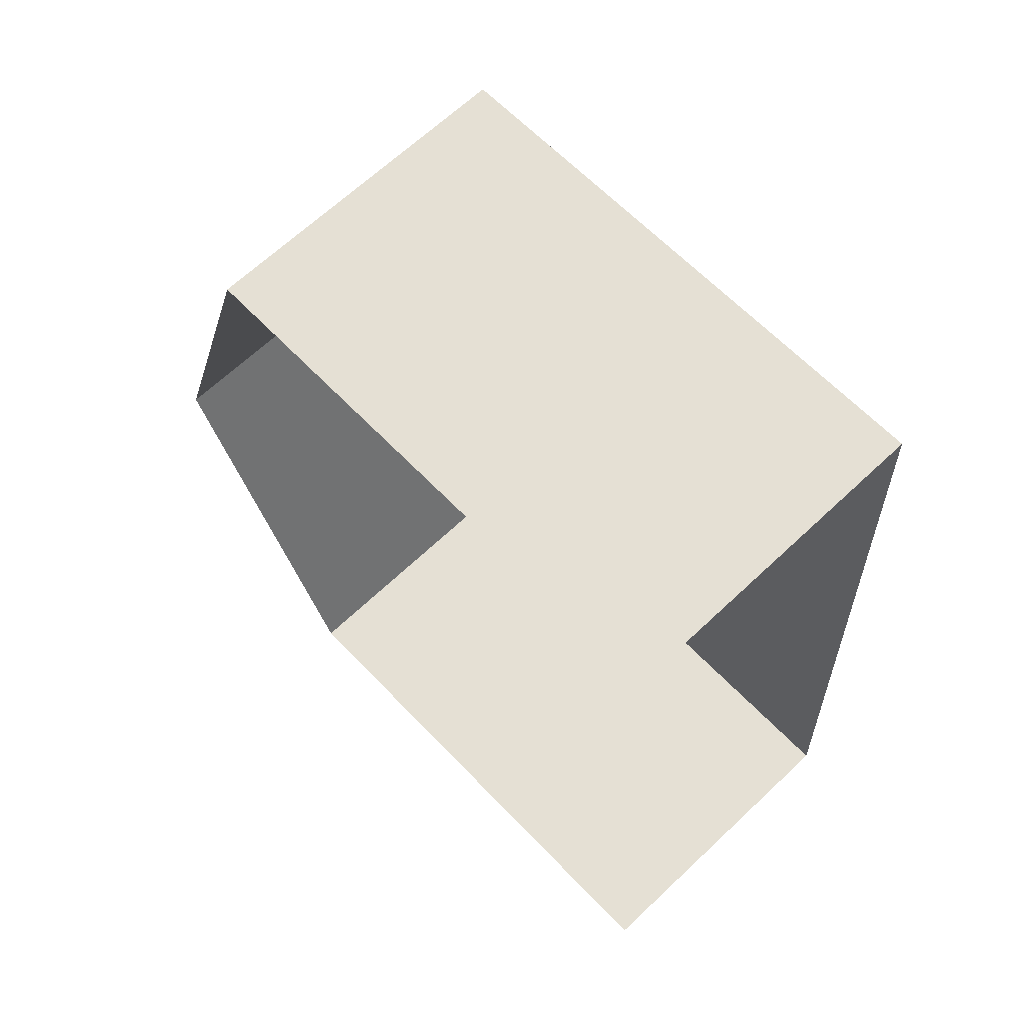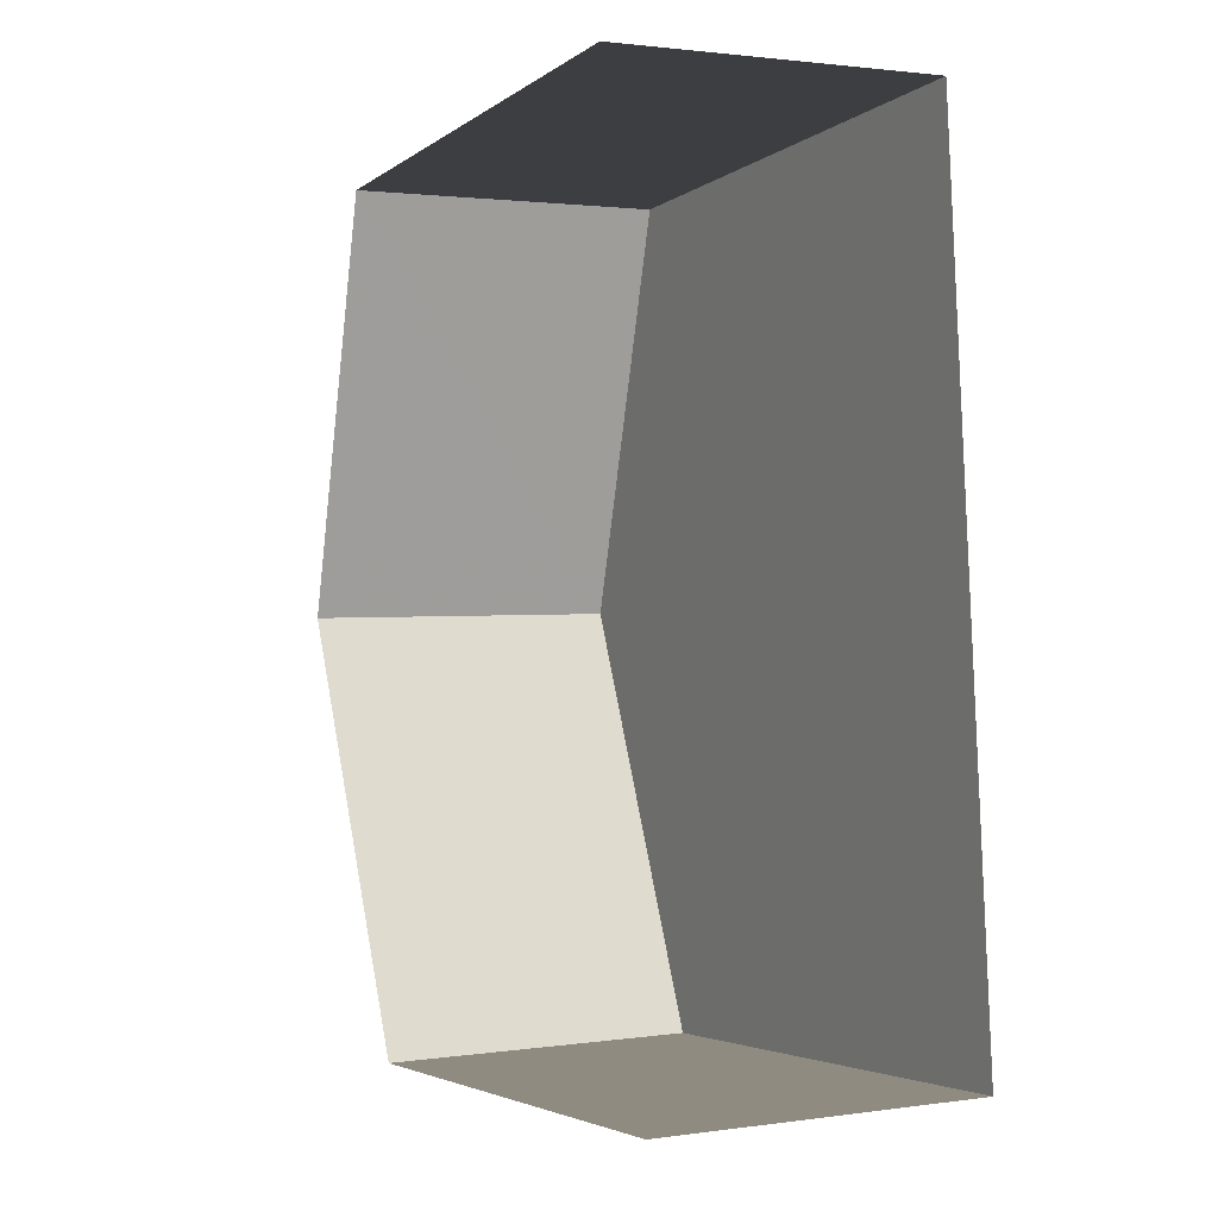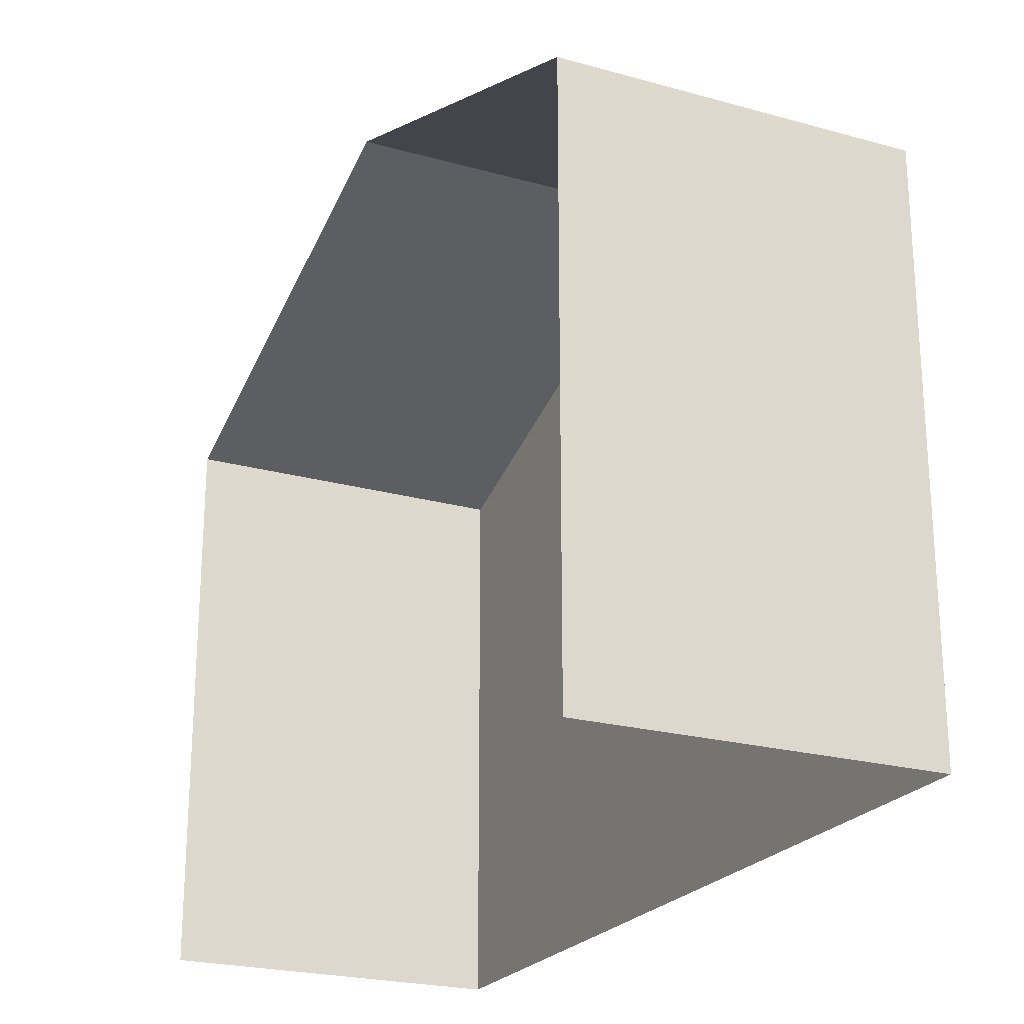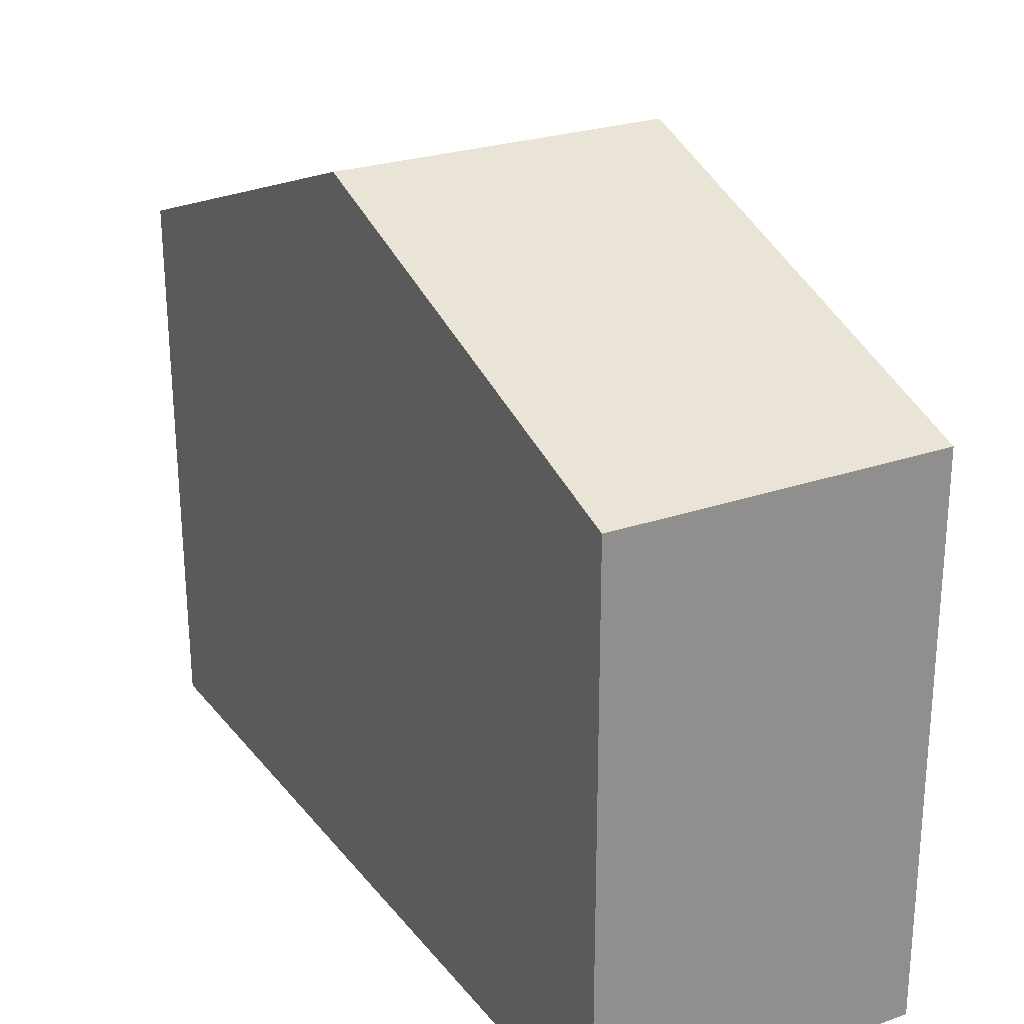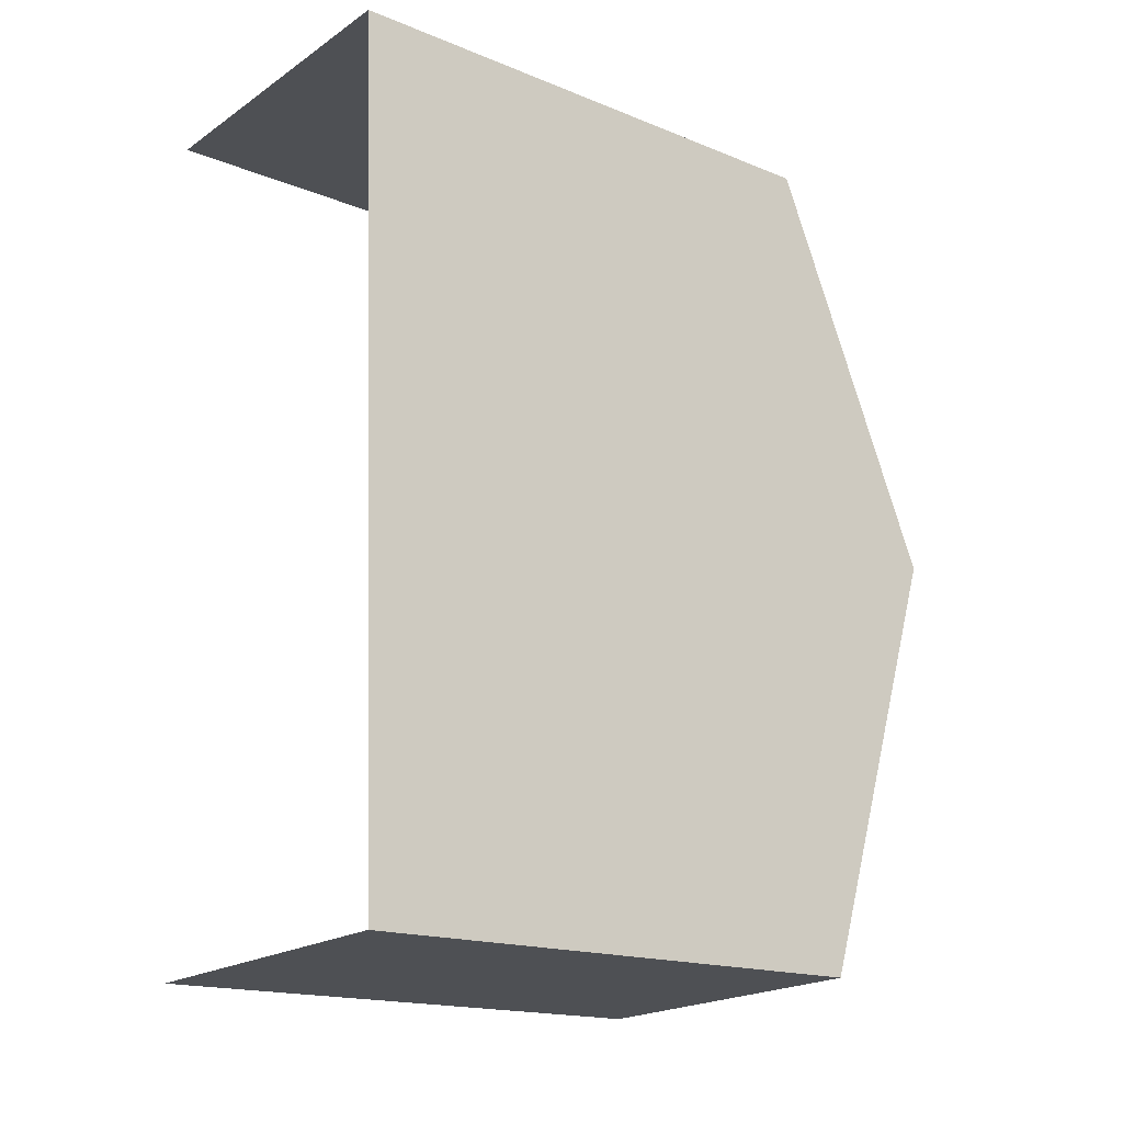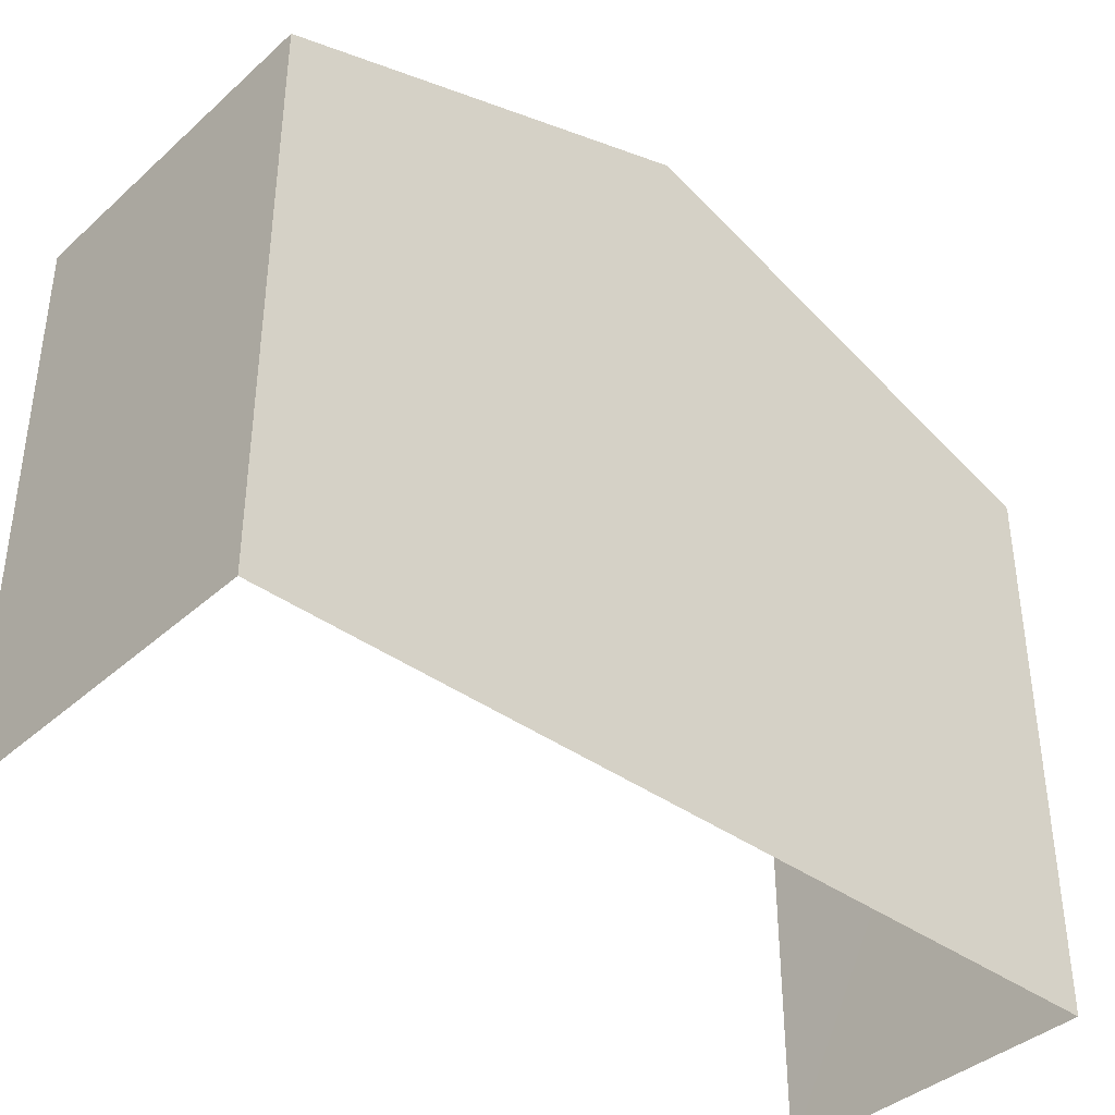
<metadata>
{"format":"obj","ext":"obj","renderer":"f3d","projection":"perspective","resolution":1024,"background":"white","views":[{"elev":62.7,"azim":136.6,"up":"+Y"},{"elev":-3.9,"azim":153.7,"up":"+Y"},{"elev":-23.0,"azim":152.0,"up":"+Z"},{"elev":25.3,"azim":-31.8,"up":"+Z"},{"elev":-16.9,"azim":-129.4,"up":"+Y"},{"elev":-39.4,"azim":-134.6,"up":"+Z"}]}
</metadata>
<code>
v -3.737e+05 -1.036e+05 27
v -3.737e+05 -1.036e+05 27
v -3.737e+05 -1.036e+05 27
v -3.737e+05 -1.036e+05 27
v -3.737e+05 -1.036e+05 36.25
v -3.737e+05 -1.036e+05 34.22
v -3.737e+05 -1.036e+05 36.25
v -3.737e+05 -1.036e+05 34.22
v -3.737e+05 -1.036e+05 34.22
v -3.737e+05 -1.036e+05 34.22
f 1 2 3
f 4 1 3
f 6 2 7
f 2 1 7
f 1 9 7
f 5 6 7
f 5 8 6
f 9 10 5
f 7 9 5
f 8 3 2
f 6 8 2
f 10 1 4
f 10 9 1
f 10 4 5
f 4 3 5
f 3 8 5

</code>
